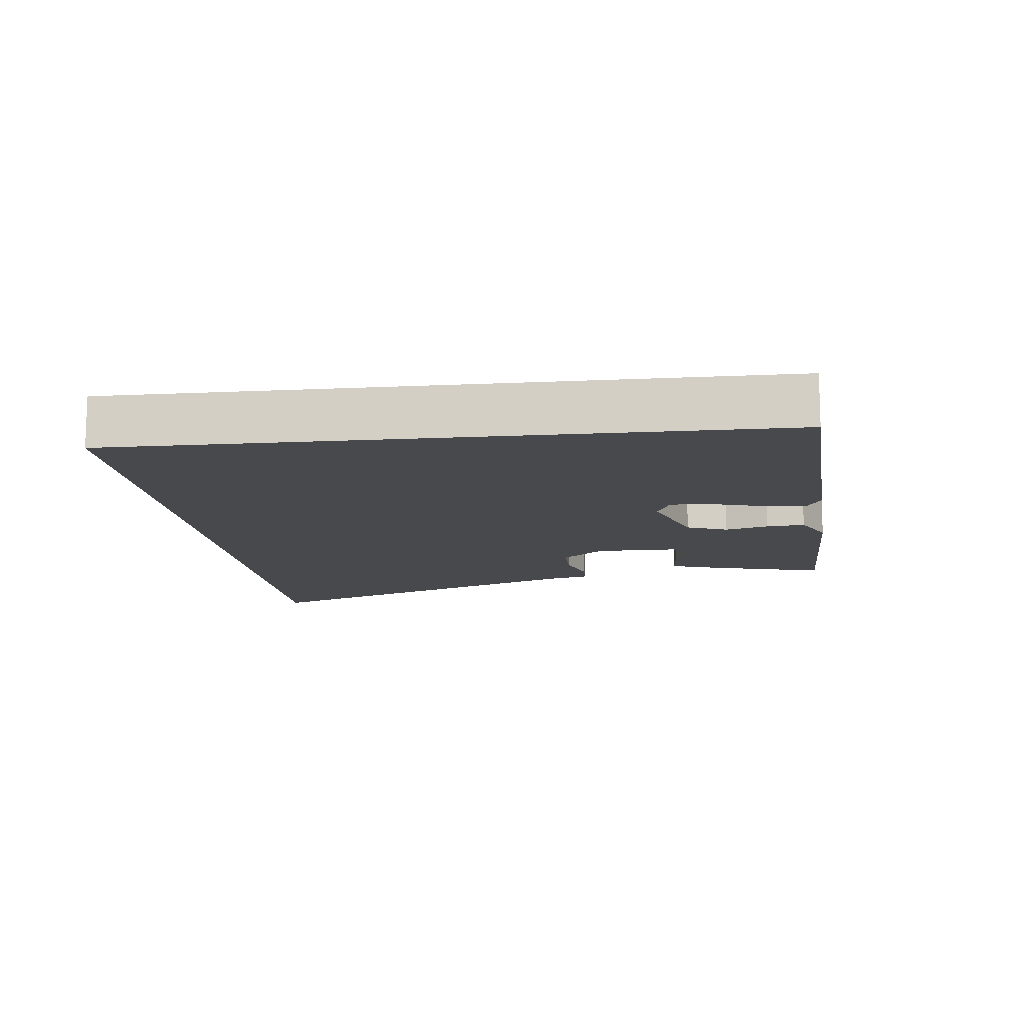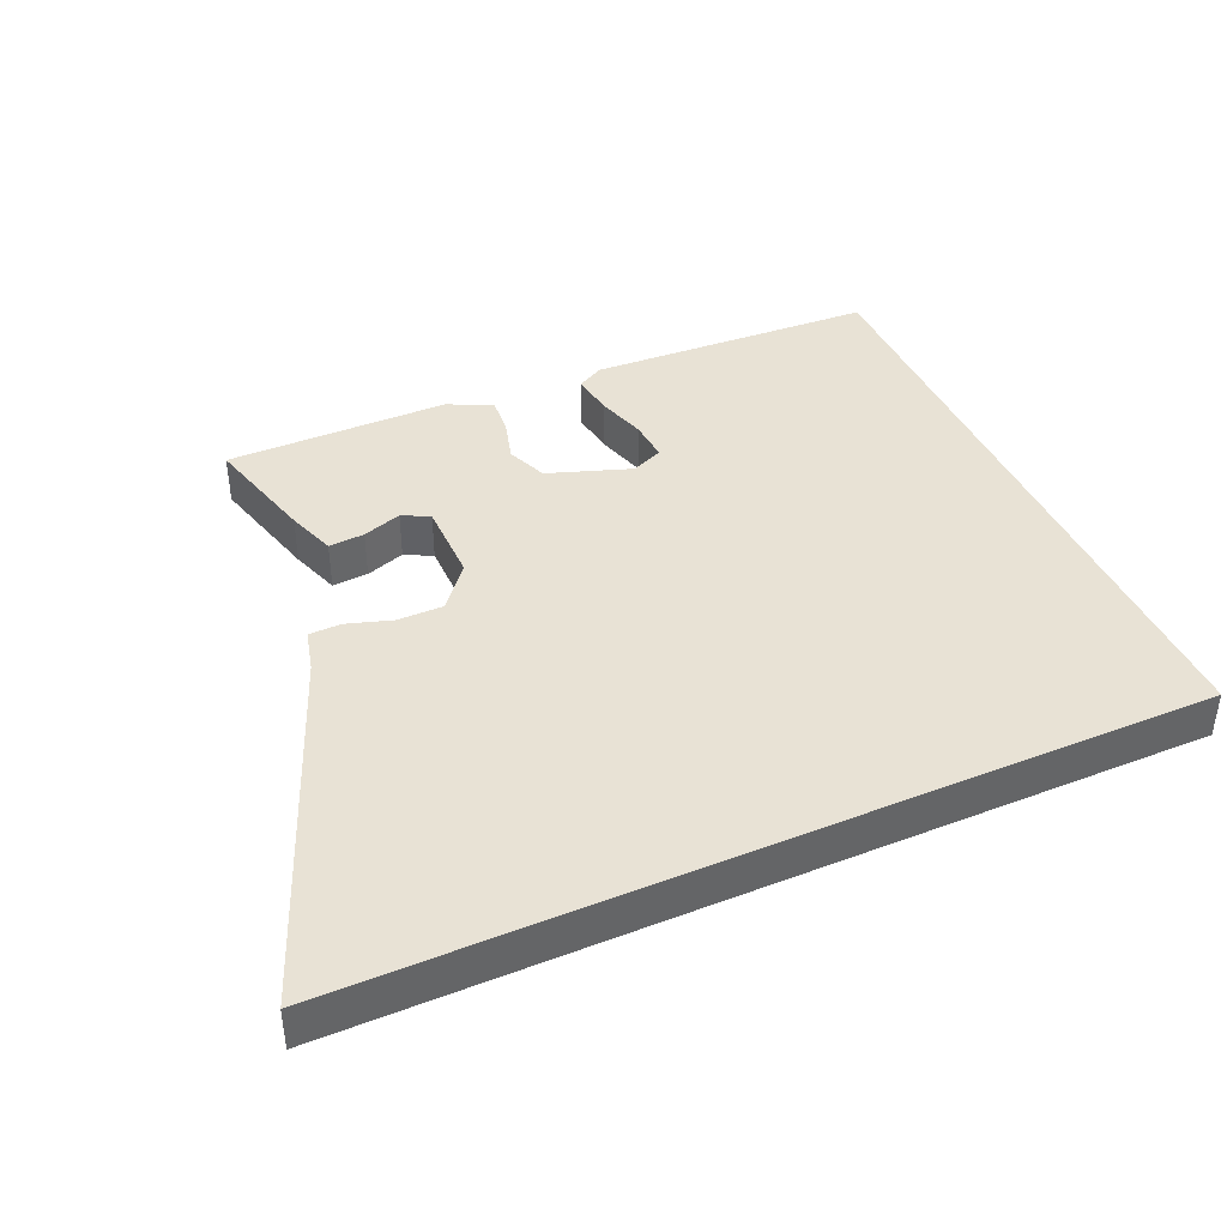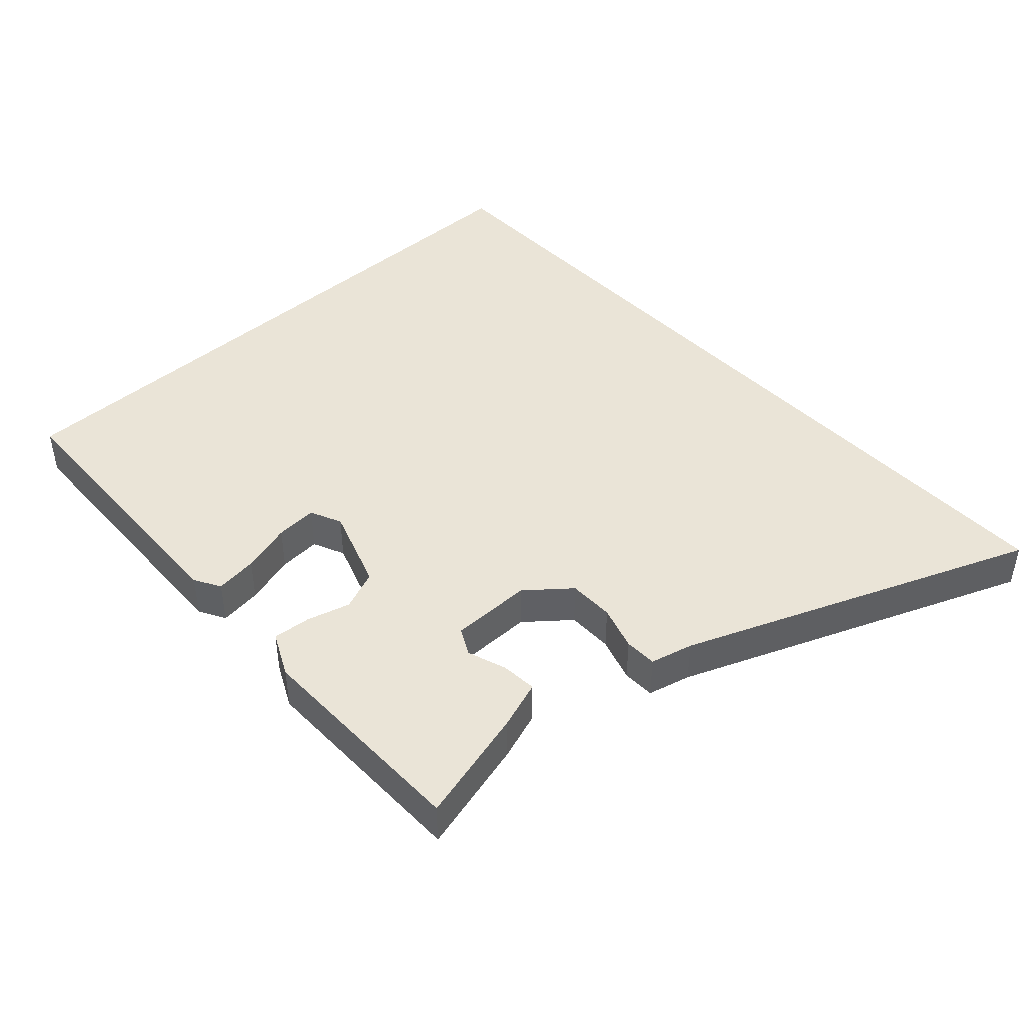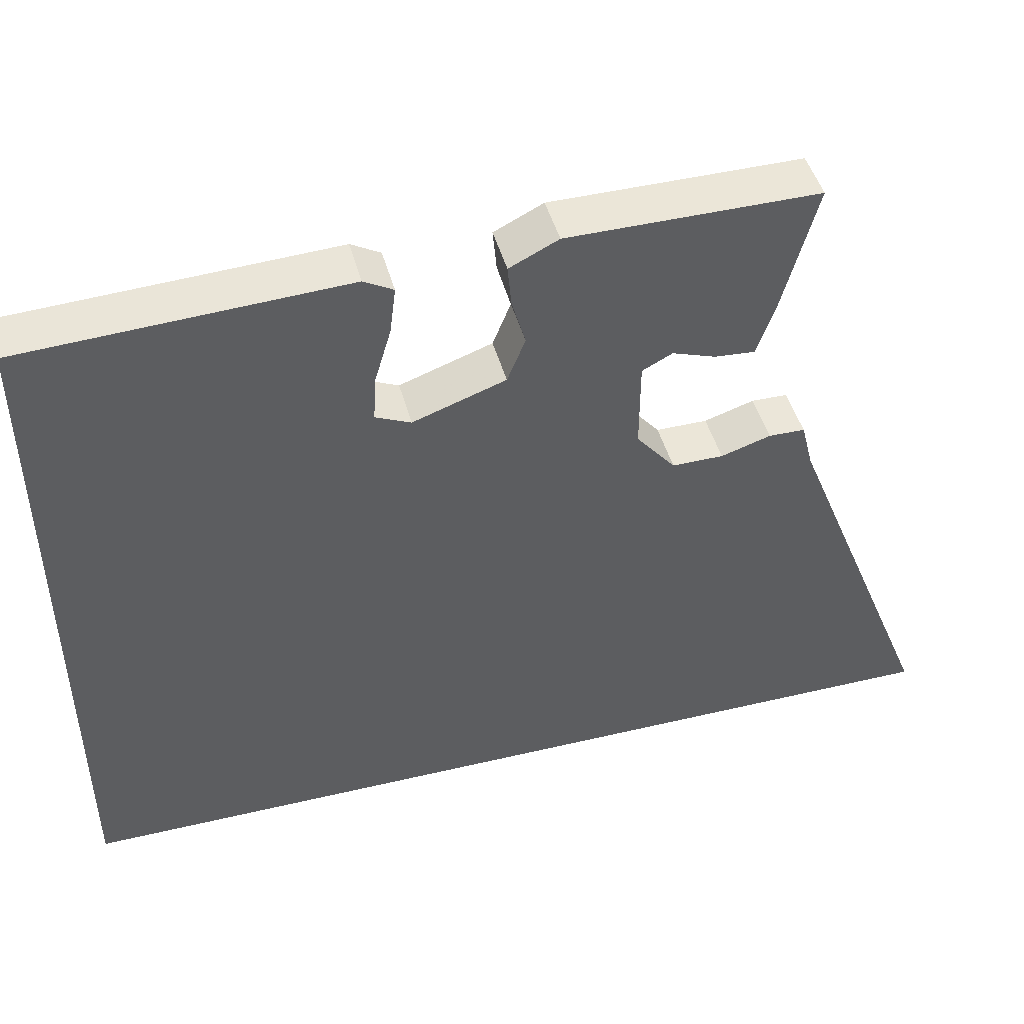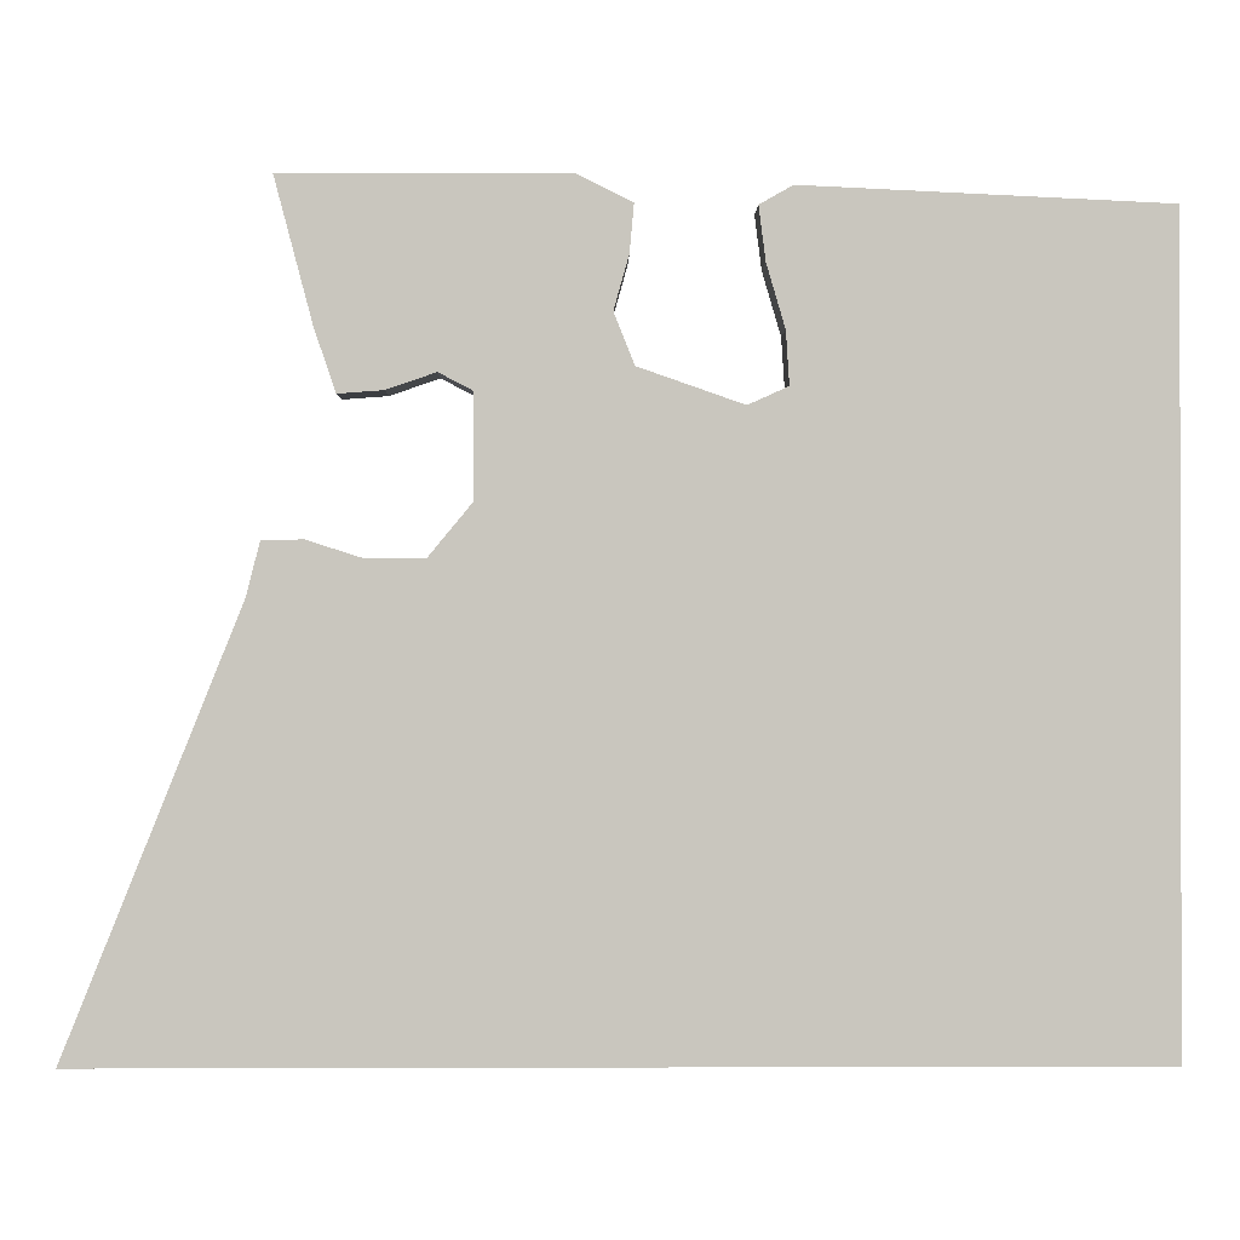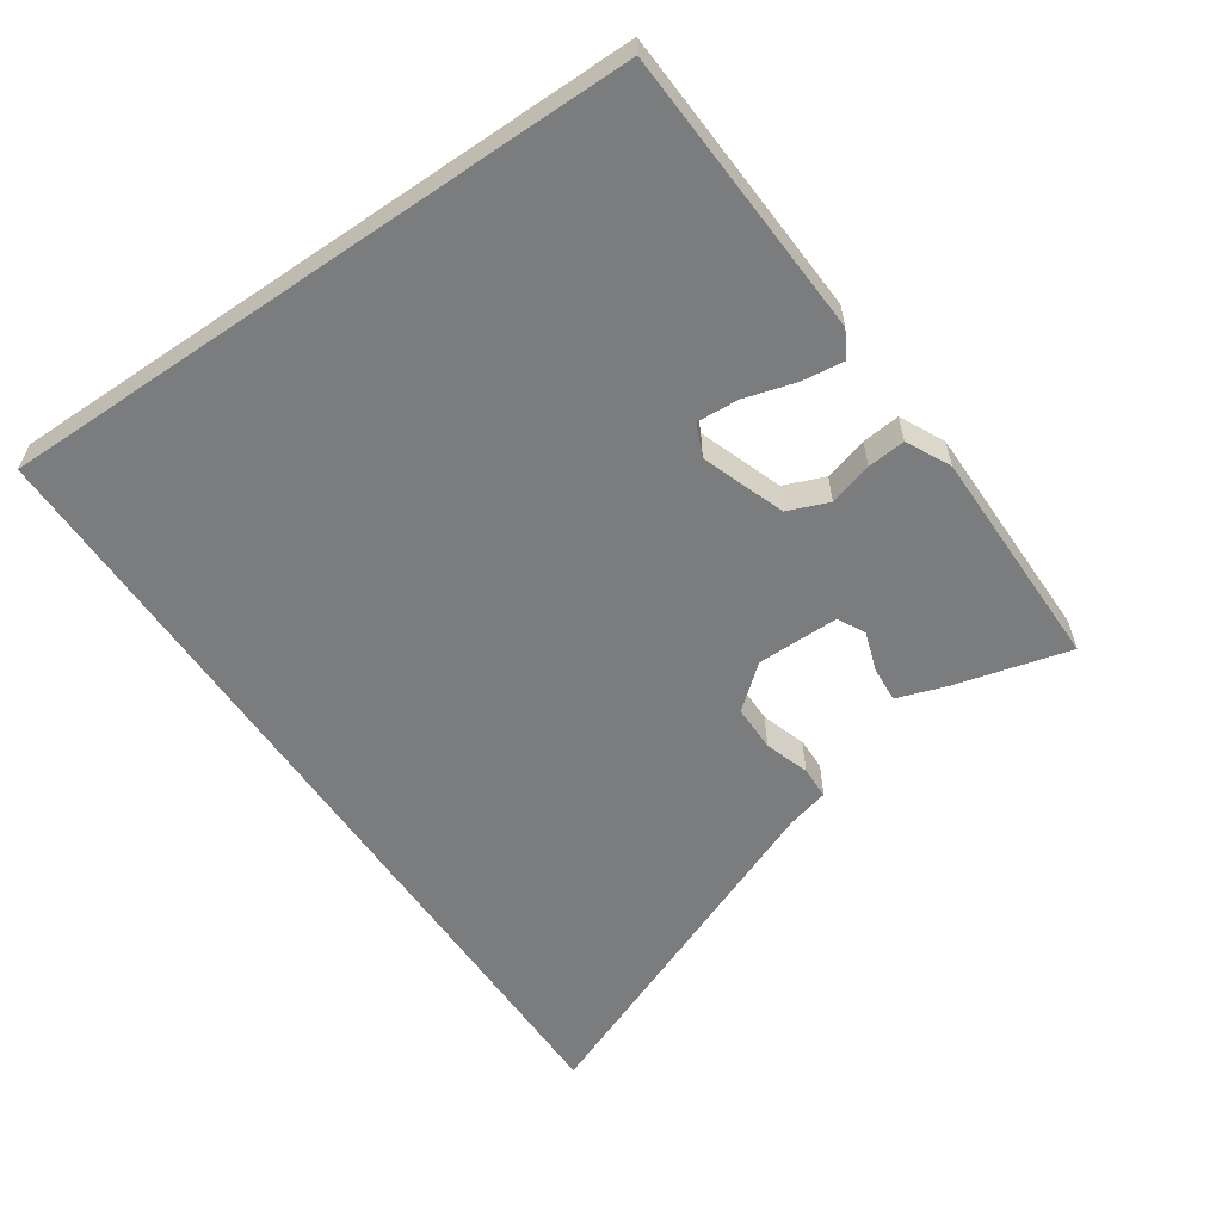
<metadata>
{"format":"obj","ext":"obj","renderer":"f3d","projection":"perspective","resolution":1024,"background":"white","views":[{"elev":-12.2,"azim":-83.5,"up":"+Y"},{"elev":40.8,"azim":155.9,"up":"+Y"},{"elev":43.9,"azim":47.3,"up":"+Y"},{"elev":46.5,"azim":-15.1,"up":"+Z"},{"elev":-0.7,"azim":179.2,"up":"+Z"},{"elev":-58.7,"azim":-55.6,"up":"+Y"}]}
</metadata>
<code>
v -0.5 0.07 -0.5
v -0.5 0.07 0.45
v -0.074 0.07 0.47
v -0.035 0.07 0.448
v -0.043 0.07 0.385
v -0.065 0.07 0.31
v -0.069 0.07 0.248
v -0.022 0.07 0.227
v 0.101 0.07 0.27
v 0.125 0.07 0.33
v 0.107 0.07 0.394
v 0.102 0.07 0.45
v 0.167 0.07 0.482
v 0.499 0.07 0.482
v 0.454 0.07 0.312
v 0.429 0.07 0.239
v 0.376 0.07 0.243
v 0.318 0.07 0.263
v 0.278 0.07 0.242
v 0.278 0.07 0.121
v 0.33 0.07 0.058
v 0.398 0.07 0.058
v 0.464 0.07 0.079
v 0.512 0.07 0.078
v 0.528 0.07 0.015
v 0.734 0.07 -0.5
v -0.5 0 -0.5
v -0.5 0 0.45
v -0.074 0 0.47
v -0.035 0 0.448
v -0.043 0 0.385
v -0.065 0 0.31
v -0.069 0 0.248
v -0.022 0 0.227
v 0.101 0 0.27
v 0.125 0 0.33
v 0.107 0 0.394
v 0.102 0 0.45
v 0.167 0 0.482
v 0.499 0 0.482
v 0.454 0 0.312
v 0.429 0 0.239
v 0.376 0 0.243
v 0.318 0 0.263
v 0.278 0 0.242
v 0.278 0 0.121
v 0.33 0 0.058
v 0.398 0 0.058
v 0.464 0 0.079
v 0.512 0 0.078
v 0.528 0 0.015
v 0.734 0 -0.5
f 25 26 1
f 24 25 1
f 23 24 1
f 22 23 1
f 21 22 1
f 20 21 1
f 19 20 1
f 16 17 18
f 15 16 18
f 14 15 18
f 13 14 18
f 12 13 18
f 11 12 18
f 10 11 18
f 9 10 18 19
f 8 9 19 1
f 4 5 6
f 3 4 6
f 2 3 6
f 1 2 6
f 1 6 7
f 1 7 8
f 27 52 51
f 27 51 50
f 27 50 49
f 27 49 48
f 27 48 47
f 27 47 46
f 27 46 45
f 44 43 42
f 44 42 41
f 44 41 40
f 44 40 39
f 44 39 38
f 44 38 37
f 44 37 36
f 45 44 36 35
f 27 45 35 34
f 32 31 30
f 32 30 29
f 32 29 28
f 32 28 27
f 33 32 27
f 34 33 27
f 1 27 28 2
f 2 28 29 3
f 3 29 30 4
f 4 30 31 5
f 5 31 32 6
f 6 32 33 7
f 7 33 34 8
f 8 34 35 9
f 9 35 36 10
f 10 36 37 11
f 11 37 38 12
f 12 38 39 13
f 13 39 40 14
f 14 40 41 15
f 15 41 42 16
f 16 42 43 17
f 17 43 44 18
f 18 44 45 19
f 19 45 46 20
f 20 46 47 21
f 21 47 48 22
f 22 48 49 23
f 23 49 50 24
f 24 50 51 25
f 25 51 52 26
f 26 52 27 1

</code>
